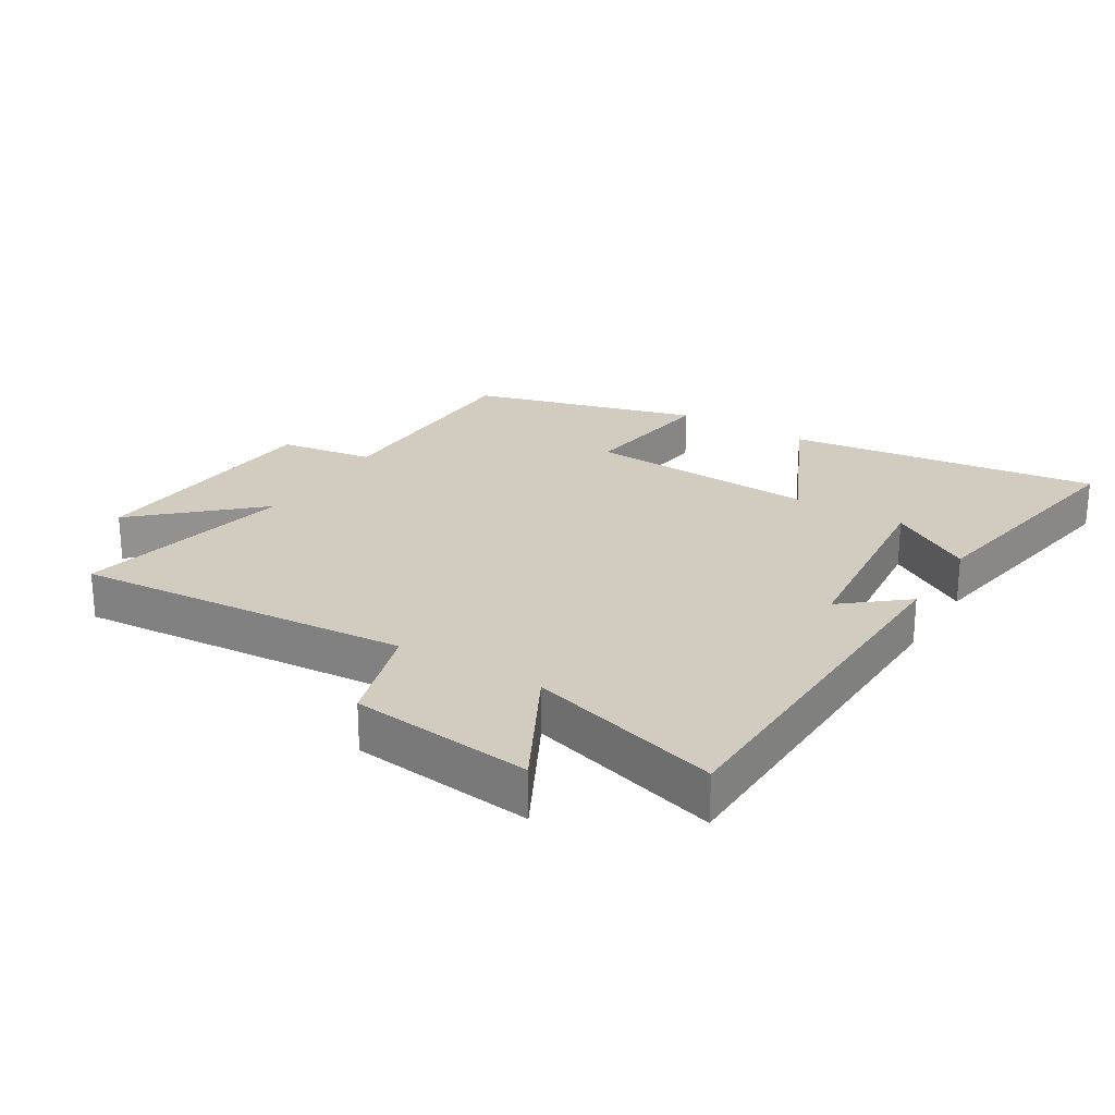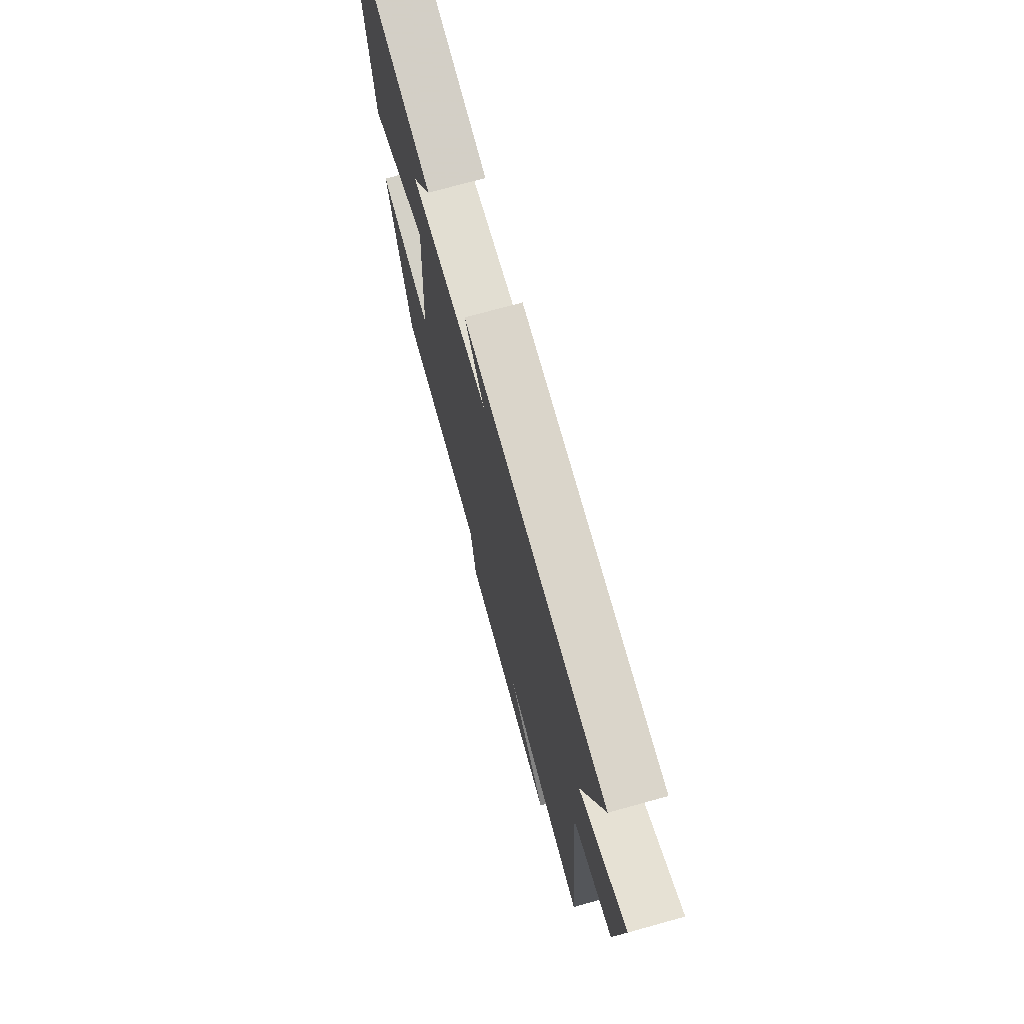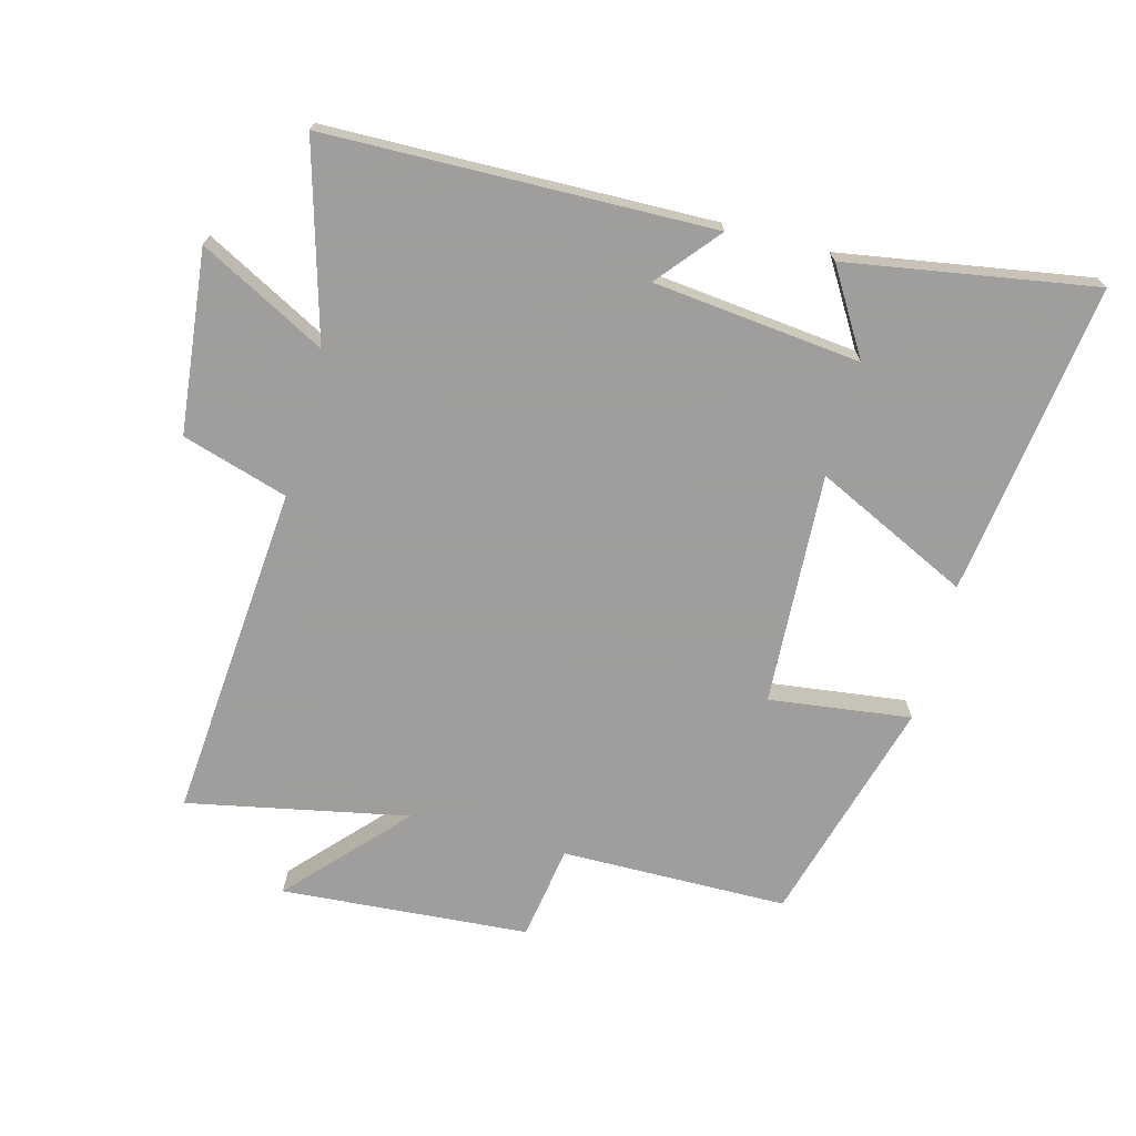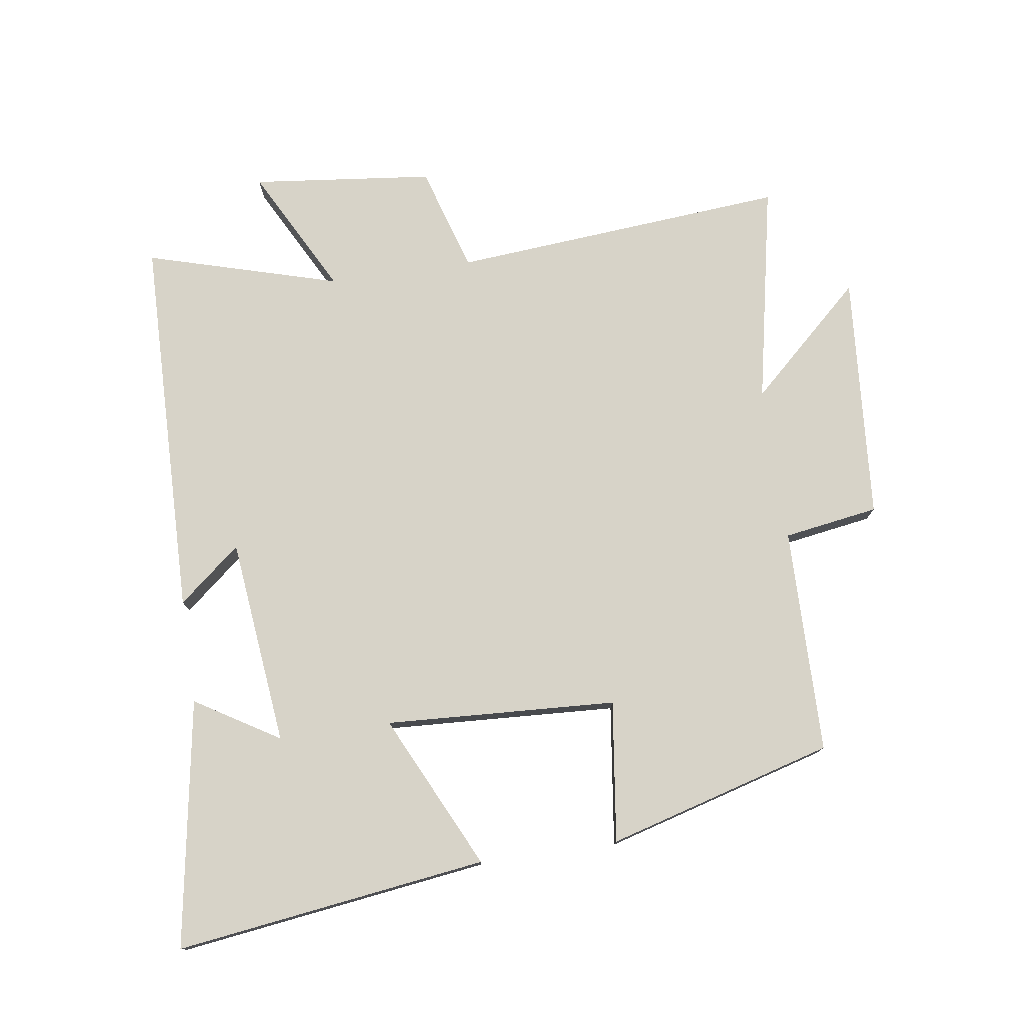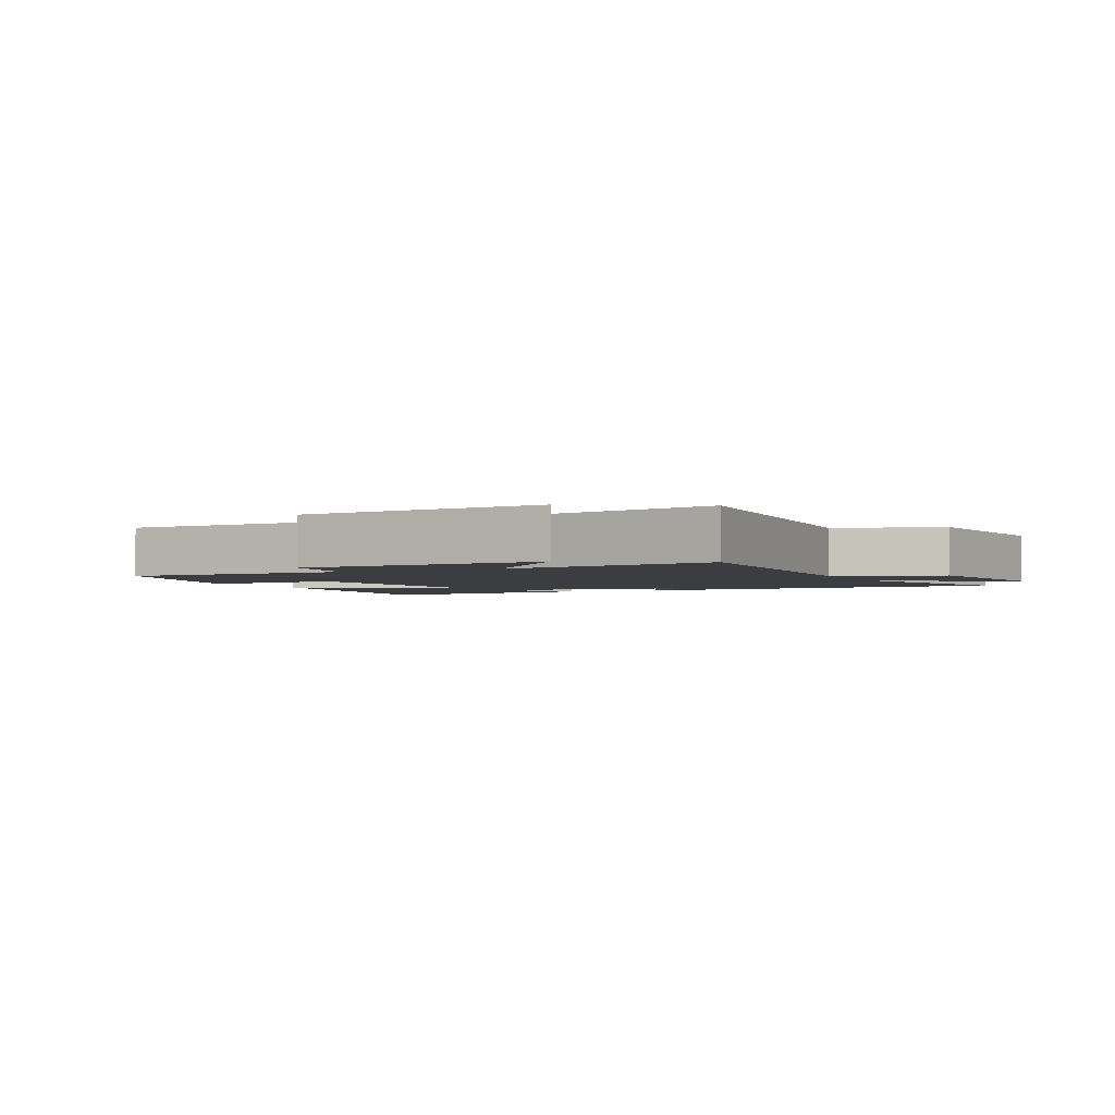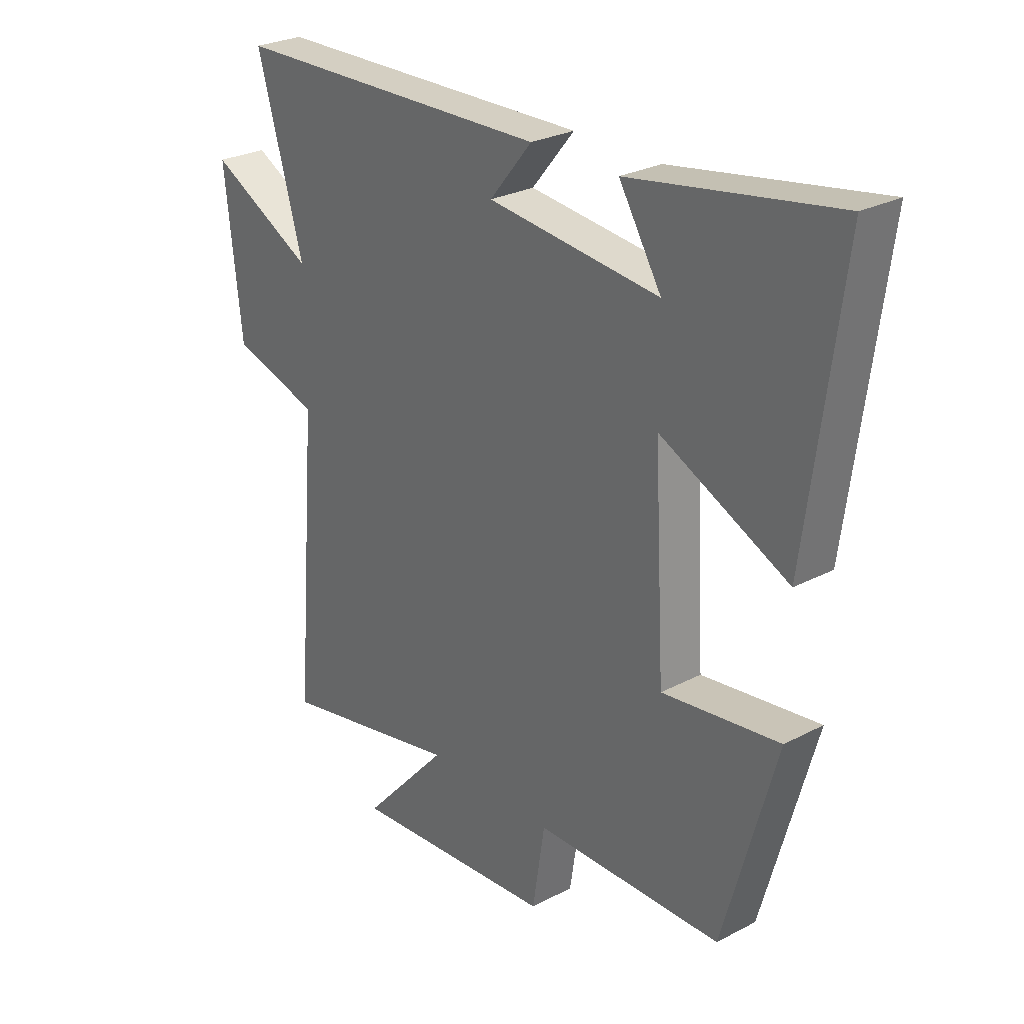
<metadata>
{"format":"obj","ext":"obj","renderer":"f3d","projection":"perspective","resolution":1024,"background":"white","views":[{"elev":24.2,"azim":-58.4,"up":"+Y"},{"elev":73.1,"azim":-105.5,"up":"+Z"},{"elev":-71.1,"azim":-15.1,"up":"+Y"},{"elev":77.0,"azim":81.6,"up":"+Y"},{"elev":-2.5,"azim":-153.9,"up":"+Y"},{"elev":26.9,"azim":50.7,"up":"+Z"}]}
</metadata>
<code>
v -0.542 0.07 -0.57
v -0.5 0.07 -0.045
v -0.665 0.07 0.005
v -0.697 0.07 0.289
v -0.5 0.07 0.185
v -0.587 0.07 0.486
v 0.014 0.07 0.5
v -0.066 0.07 0.403
v 0.258 0.07 0.369
v 0.178 0.07 0.5
v 0.565 0.07 0.565
v 0.5 0.07 0.077
v 0.259 0.07 0.192
v 0.279 0.07 -0.17
v 0.5 0.07 -0.141
v 0.401 0.07 -0.495
v 0.048 0.07 -0.5
v 0.025 0.07 -0.648
v -0.361 0.07 -0.678
v -0.198 0.07 -0.5
v -0.542 0 -0.57
v -0.5 0 -0.045
v -0.665 0 0.005
v -0.697 0 0.289
v -0.5 0 0.185
v -0.587 0 0.486
v 0.014 0 0.5
v -0.066 0 0.403
v 0.258 0 0.369
v 0.178 0 0.5
v 0.565 0 0.565
v 0.5 0 0.077
v 0.259 0 0.192
v 0.279 0 -0.17
v 0.5 0 -0.141
v 0.401 0 -0.495
v 0.048 0 -0.5
v 0.025 0 -0.648
v -0.361 0 -0.678
v -0.198 0 -0.5
f 17 18 19 20
f 15 16 17 20
f 14 15 20 1
f 13 14 1 2
f 11 12 13
f 9 10 11
f 9 11 13
f 8 9 13 2
f 5 6 7 8
f 2 3 4 5
f 2 5 8
f 40 39 38 37
f 40 37 36 35
f 21 40 35 34
f 22 21 34 33
f 33 32 31
f 31 30 29
f 33 31 29
f 22 33 29 28
f 28 27 26 25
f 25 24 23 22
f 28 25 22
f 1 21 22 2
f 2 22 23 3
f 3 23 24 4
f 4 24 25 5
f 5 25 26 6
f 6 26 27 7
f 7 27 28 8
f 8 28 29 9
f 9 29 30 10
f 10 30 31 11
f 11 31 32 12
f 12 32 33 13
f 13 33 34 14
f 14 34 35 15
f 15 35 36 16
f 16 36 37 17
f 17 37 38 18
f 18 38 39 19
f 19 39 40 20
f 20 40 21 1

</code>
